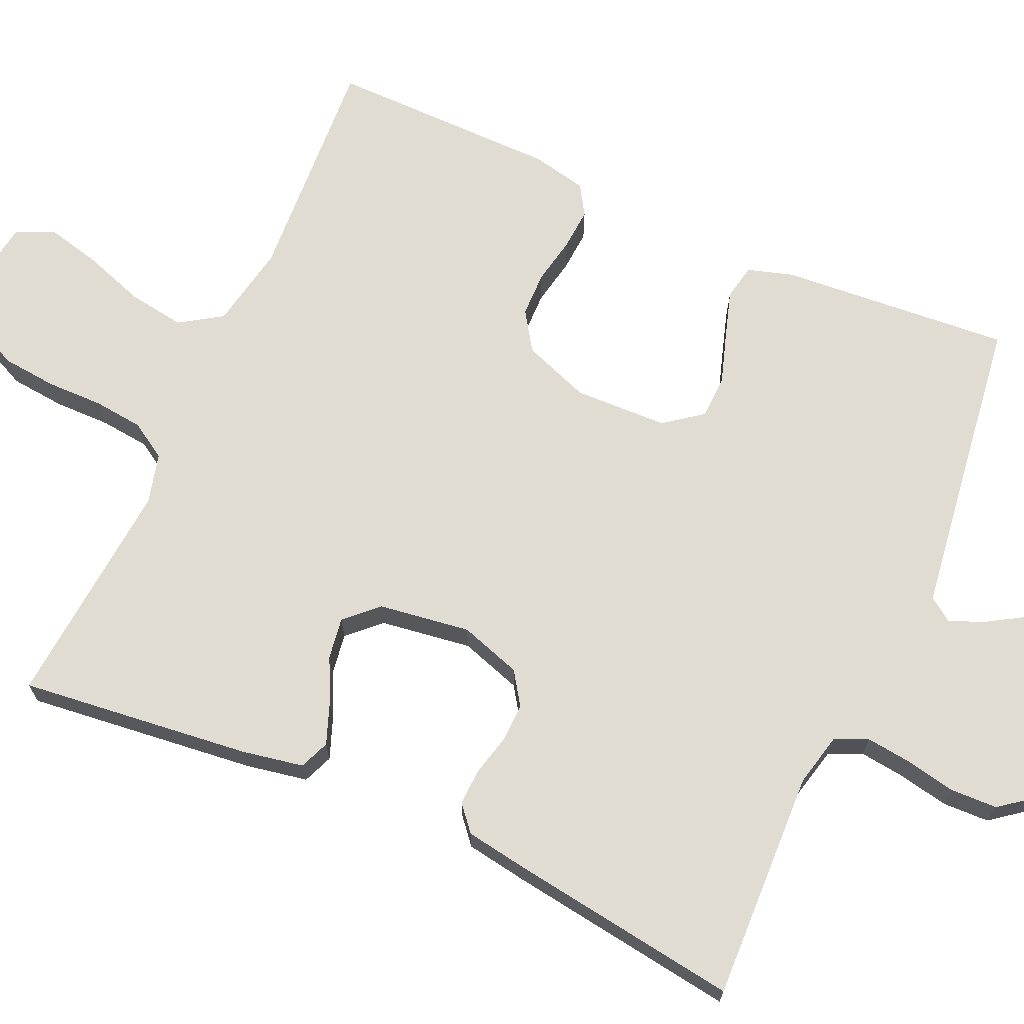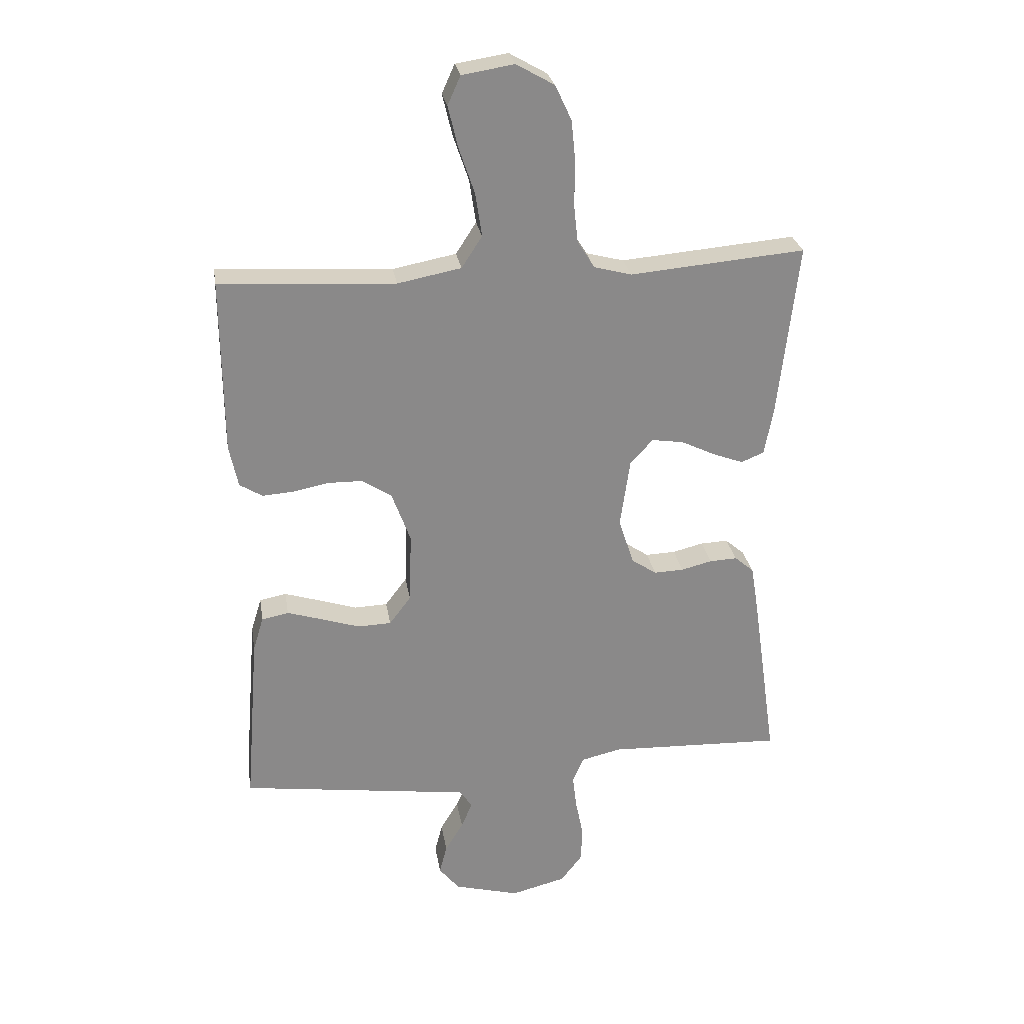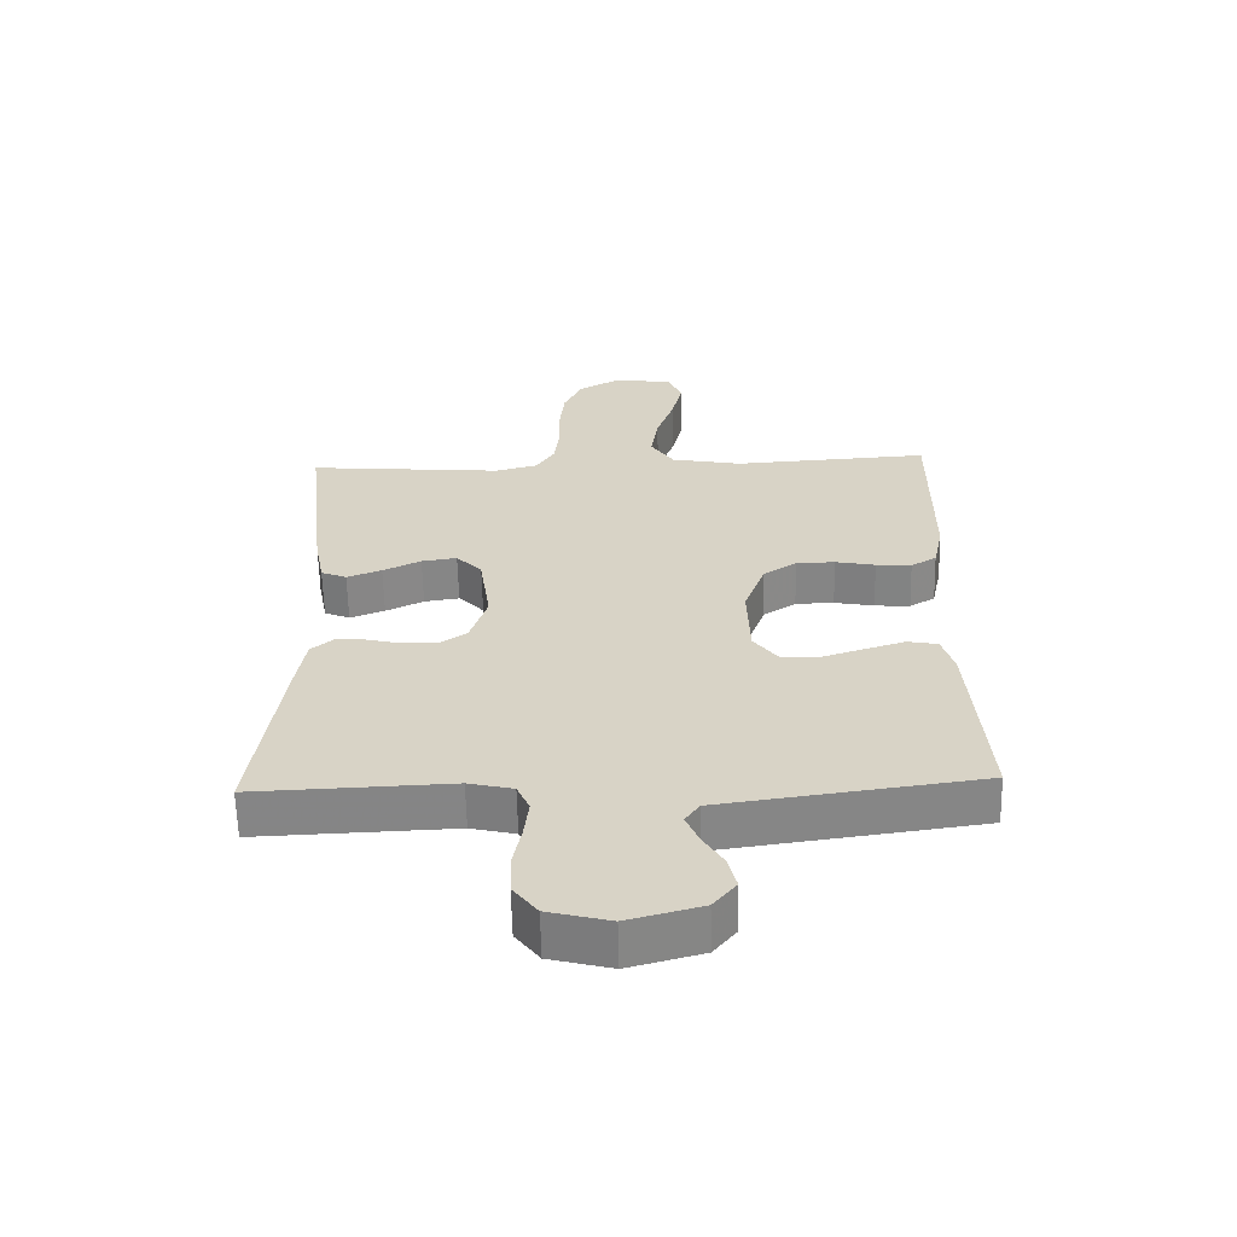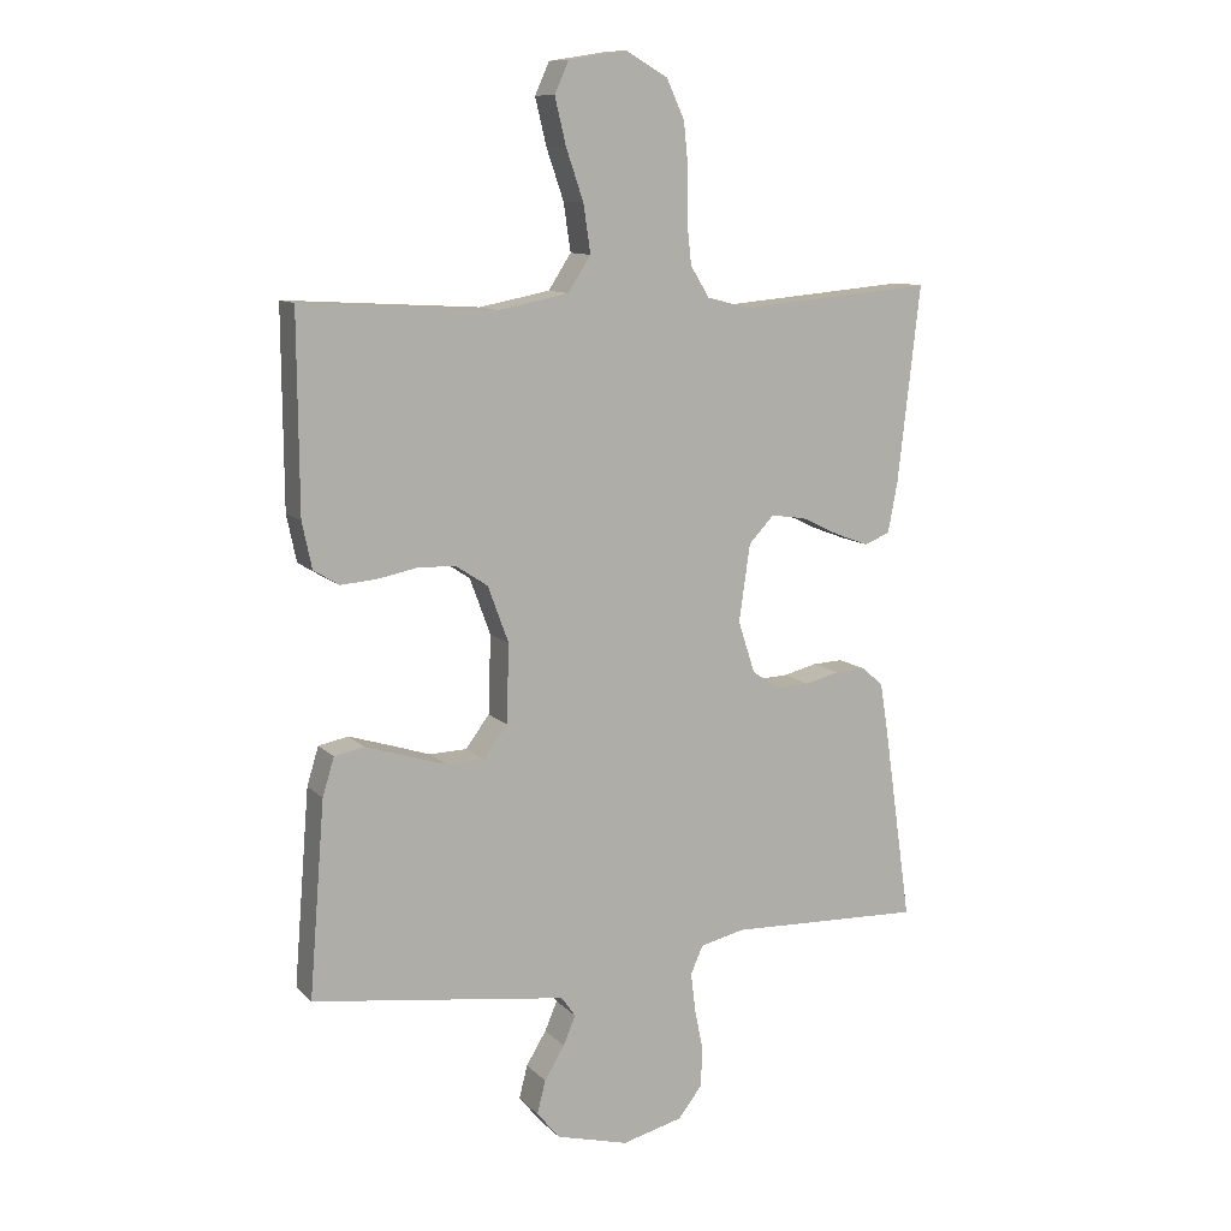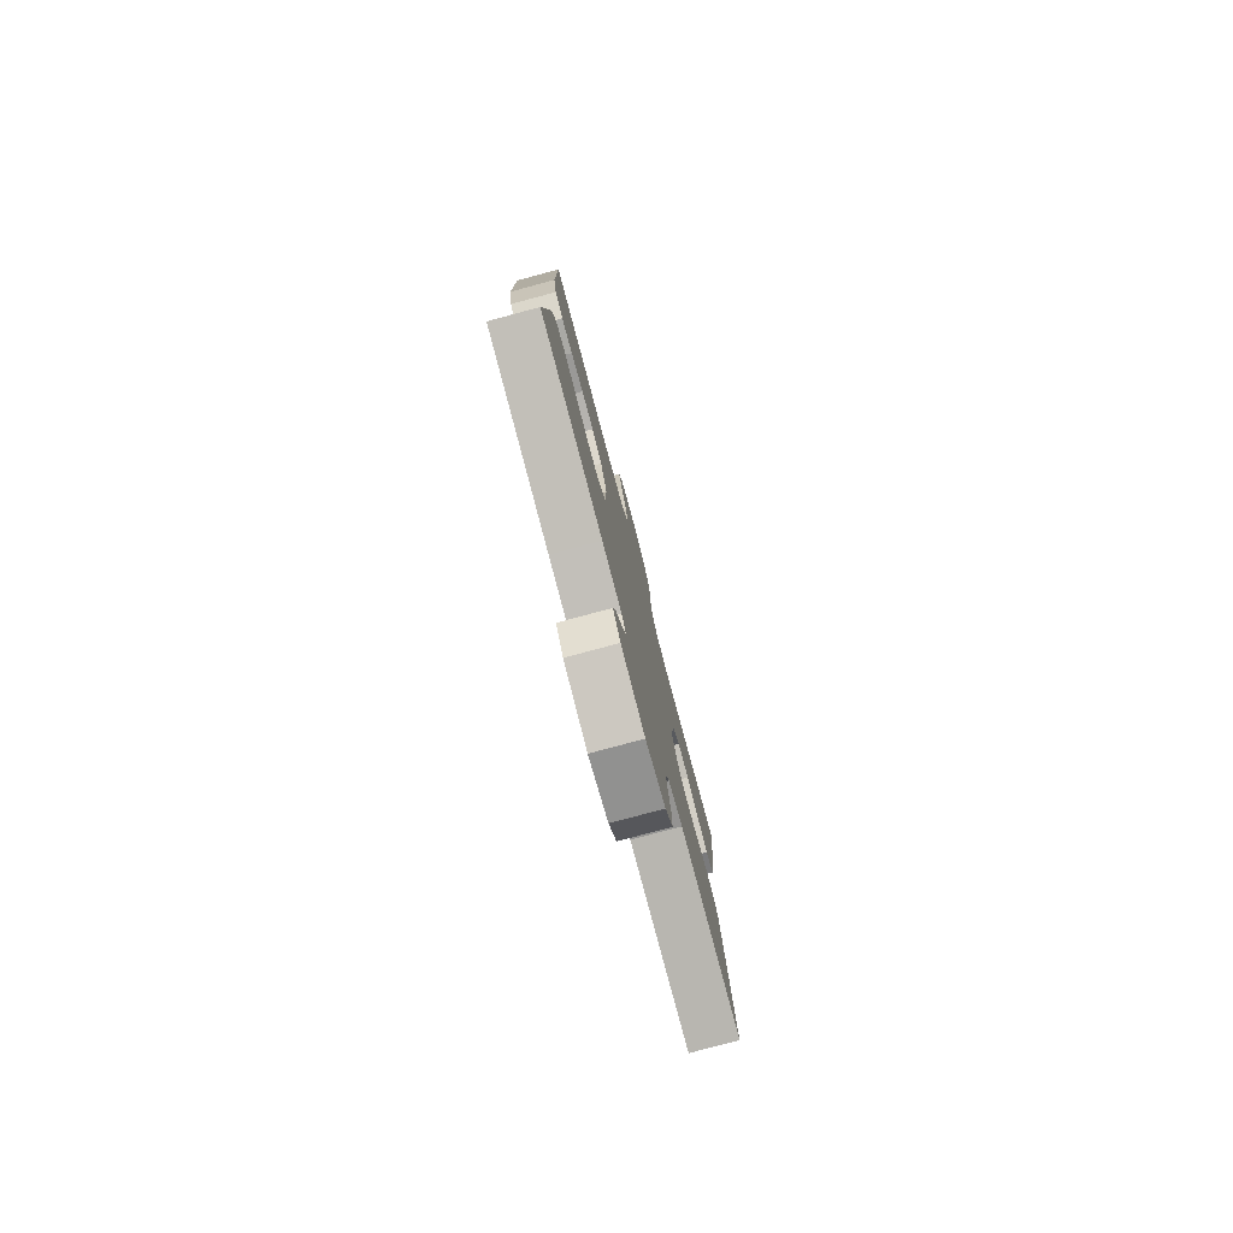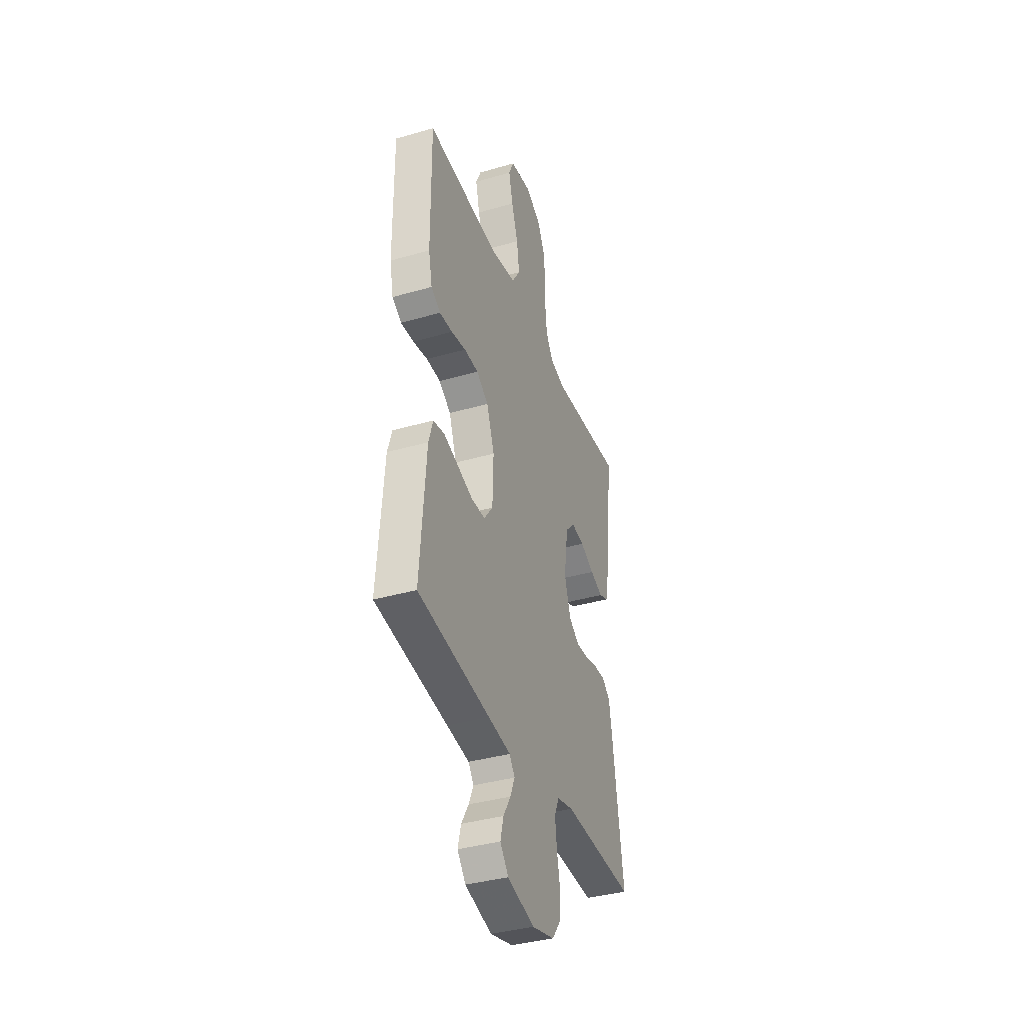
<metadata>
{"format":"obj","ext":"obj","renderer":"f3d","projection":"perspective","resolution":1024,"background":"white","views":[{"elev":69.1,"azim":114.1,"up":"+Y"},{"elev":27.1,"azim":-9.2,"up":"+Z"},{"elev":-61.6,"azim":-178.7,"up":"+Z"},{"elev":10.8,"azim":-25.1,"up":"+Z"},{"elev":-79.4,"azim":-75.0,"up":"+Z"},{"elev":-37.9,"azim":-69.9,"up":"+Z"}]}
</metadata>
<code>
v -0.5 0.07 0.5
v -0.2 0.07 0.482
v -0.091 0.07 0.503
v -0.056 0.07 0.557
v -0.067 0.07 0.631
v -0.094 0.07 0.71
v -0.111 0.07 0.781
v -0.089 0.07 0.83
v 0 0.07 0.844
v 0.065 0.07 0.807
v 0.093 0.07 0.747
v 0.1 0.07 0.676
v 0.099 0.07 0.602
v 0.106 0.07 0.538
v 0.135 0.07 0.491
v 0.2 0.07 0.474
v 0.5 0.07 0.5
v 0.466 0.07 0.2
v 0.451 0.07 0.12
v 0.412 0.07 0.104
v 0.359 0.07 0.124
v 0.301 0.07 0.152
v 0.247 0.07 0.16
v 0.208 0.07 0.119
v 0.191 0.07 0
v 0.217 0.07 -0.08
v 0.26 0.07 -0.109
v 0.311 0.07 -0.107
v 0.364 0.07 -0.094
v 0.411 0.07 -0.092
v 0.444 0.07 -0.12
v 0.457 0.07 -0.2
v 0.5 0.07 -0.5
v 0.2 0.07 -0.489
v 0.132 0.07 -0.505
v 0.113 0.07 -0.548
v 0.12 0.07 -0.607
v 0.133 0.07 -0.672
v 0.131 0.07 -0.733
v 0.094 0.07 -0.781
v 0 0.07 -0.805
v -0.112 0.07 -0.775
v -0.147 0.07 -0.732
v -0.134 0.07 -0.681
v -0.103 0.07 -0.63
v -0.084 0.07 -0.585
v -0.106 0.07 -0.554
v -0.2 0.07 -0.541
v -0.5 0.07 -0.5
v -0.476 0.07 -0.2
v -0.458 0.07 -0.141
v -0.412 0.07 -0.132
v -0.351 0.07 -0.151
v -0.286 0.07 -0.172
v -0.229 0.07 -0.17
v -0.192 0.07 -0.121
v -0.188 0.07 0
v -0.22 0.07 0.087
v -0.27 0.07 0.12
v -0.329 0.07 0.121
v -0.39 0.07 0.109
v -0.444 0.07 0.105
v -0.483 0.07 0.129
v -0.498 0.07 0.2
v -0.5 0 0.5
v -0.2 0 0.482
v -0.091 0 0.503
v -0.056 0 0.557
v -0.067 0 0.631
v -0.094 0 0.71
v -0.111 0 0.781
v -0.089 0 0.83
v 0 0 0.844
v 0.065 0 0.807
v 0.093 0 0.747
v 0.1 0 0.676
v 0.099 0 0.602
v 0.106 0 0.538
v 0.135 0 0.491
v 0.2 0 0.474
v 0.5 0 0.5
v 0.466 0 0.2
v 0.451 0 0.12
v 0.412 0 0.104
v 0.359 0 0.124
v 0.301 0 0.152
v 0.247 0 0.16
v 0.208 0 0.119
v 0.191 0 0
v 0.217 0 -0.08
v 0.26 0 -0.109
v 0.311 0 -0.107
v 0.364 0 -0.094
v 0.411 0 -0.092
v 0.444 0 -0.12
v 0.457 0 -0.2
v 0.5 0 -0.5
v 0.2 0 -0.489
v 0.132 0 -0.505
v 0.113 0 -0.548
v 0.12 0 -0.607
v 0.133 0 -0.672
v 0.131 0 -0.733
v 0.094 0 -0.781
v 0 0 -0.805
v -0.112 0 -0.775
v -0.147 0 -0.732
v -0.134 0 -0.681
v -0.103 0 -0.63
v -0.084 0 -0.585
v -0.106 0 -0.554
v -0.2 0 -0.541
v -0.5 0 -0.5
v -0.476 0 -0.2
v -0.458 0 -0.141
v -0.412 0 -0.132
v -0.351 0 -0.151
v -0.286 0 -0.172
v -0.229 0 -0.17
v -0.192 0 -0.121
v -0.188 0 0
v -0.22 0 0.087
v -0.27 0 0.12
v -0.329 0 0.121
v -0.39 0 0.109
v -0.444 0 0.105
v -0.483 0 0.129
v -0.498 0 0.2
f 63 64 1 2
f 60 61 62 63
f 59 60 63 2
f 58 59 2 3
f 57 58 3 4
f 56 57 4
f 51 52 53 54
f 49 50 51 54
f 48 49 54 55
f 47 48 55 56
f 42 43 44 45
f 42 45 46
f 41 42 46
f 40 41 46
f 37 38 39 40
f 36 37 40 46
f 35 36 46 47
f 31 32 33 34
f 28 29 30 31
f 27 28 31 34
f 26 27 34 35
f 19 20 21 22
f 17 18 19 22
f 16 17 22 23
f 15 16 23 24
f 10 11 12 13
f 10 13 14
f 9 10 14
f 8 9 14
f 5 6 7 8
f 4 5 8 14
f 25 26 35 47
f 24 25 47 56
f 15 24 56
f 4 14 15 56
f 66 65 128 127
f 127 126 125 124
f 66 127 124 123
f 67 66 123 122
f 68 67 122 121
f 68 121 120
f 118 117 116 115
f 118 115 114 113
f 119 118 113 112
f 120 119 112 111
f 109 108 107 106
f 110 109 106
f 110 106 105
f 110 105 104
f 104 103 102 101
f 110 104 101 100
f 111 110 100 99
f 98 97 96 95
f 95 94 93 92
f 98 95 92 91
f 99 98 91 90
f 86 85 84 83
f 86 83 82 81
f 87 86 81 80
f 88 87 80 79
f 77 76 75 74
f 78 77 74
f 78 74 73
f 78 73 72
f 72 71 70 69
f 78 72 69 68
f 111 99 90 89
f 120 111 89 88
f 120 88 79
f 120 79 78 68
f 1 65 66 2
f 2 66 67 3
f 3 67 68 4
f 4 68 69 5
f 5 69 70 6
f 6 70 71 7
f 7 71 72 8
f 8 72 73 9
f 9 73 74 10
f 10 74 75 11
f 11 75 76 12
f 12 76 77 13
f 13 77 78 14
f 14 78 79 15
f 15 79 80 16
f 16 80 81 17
f 17 81 82 18
f 18 82 83 19
f 19 83 84 20
f 20 84 85 21
f 21 85 86 22
f 22 86 87 23
f 23 87 88 24
f 24 88 89 25
f 25 89 90 26
f 26 90 91 27
f 27 91 92 28
f 28 92 93 29
f 29 93 94 30
f 30 94 95 31
f 31 95 96 32
f 32 96 97 33
f 33 97 98 34
f 34 98 99 35
f 35 99 100 36
f 36 100 101 37
f 37 101 102 38
f 38 102 103 39
f 39 103 104 40
f 40 104 105 41
f 41 105 106 42
f 42 106 107 43
f 43 107 108 44
f 44 108 109 45
f 45 109 110 46
f 46 110 111 47
f 47 111 112 48
f 48 112 113 49
f 49 113 114 50
f 50 114 115 51
f 51 115 116 52
f 52 116 117 53
f 53 117 118 54
f 54 118 119 55
f 55 119 120 56
f 56 120 121 57
f 57 121 122 58
f 58 122 123 59
f 59 123 124 60
f 60 124 125 61
f 61 125 126 62
f 62 126 127 63
f 63 127 128 64
f 64 128 65 1

</code>
